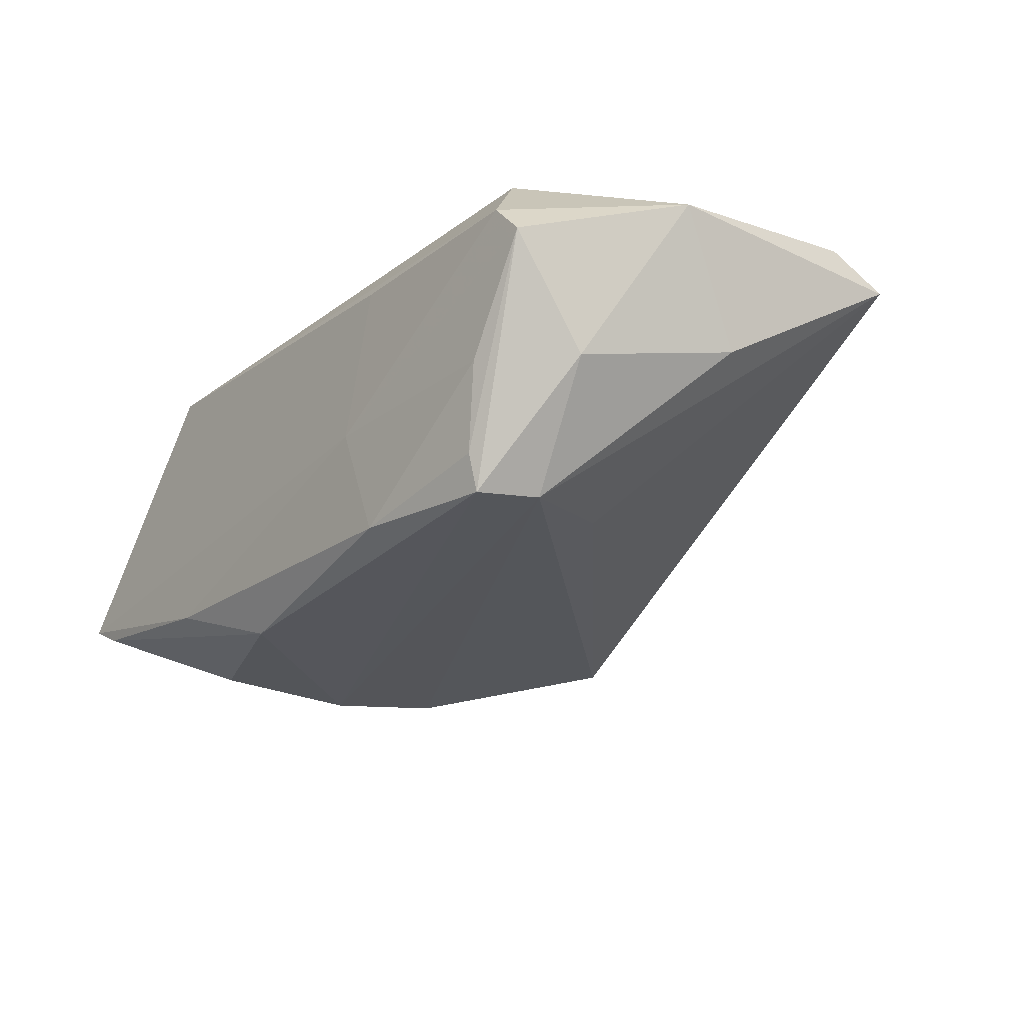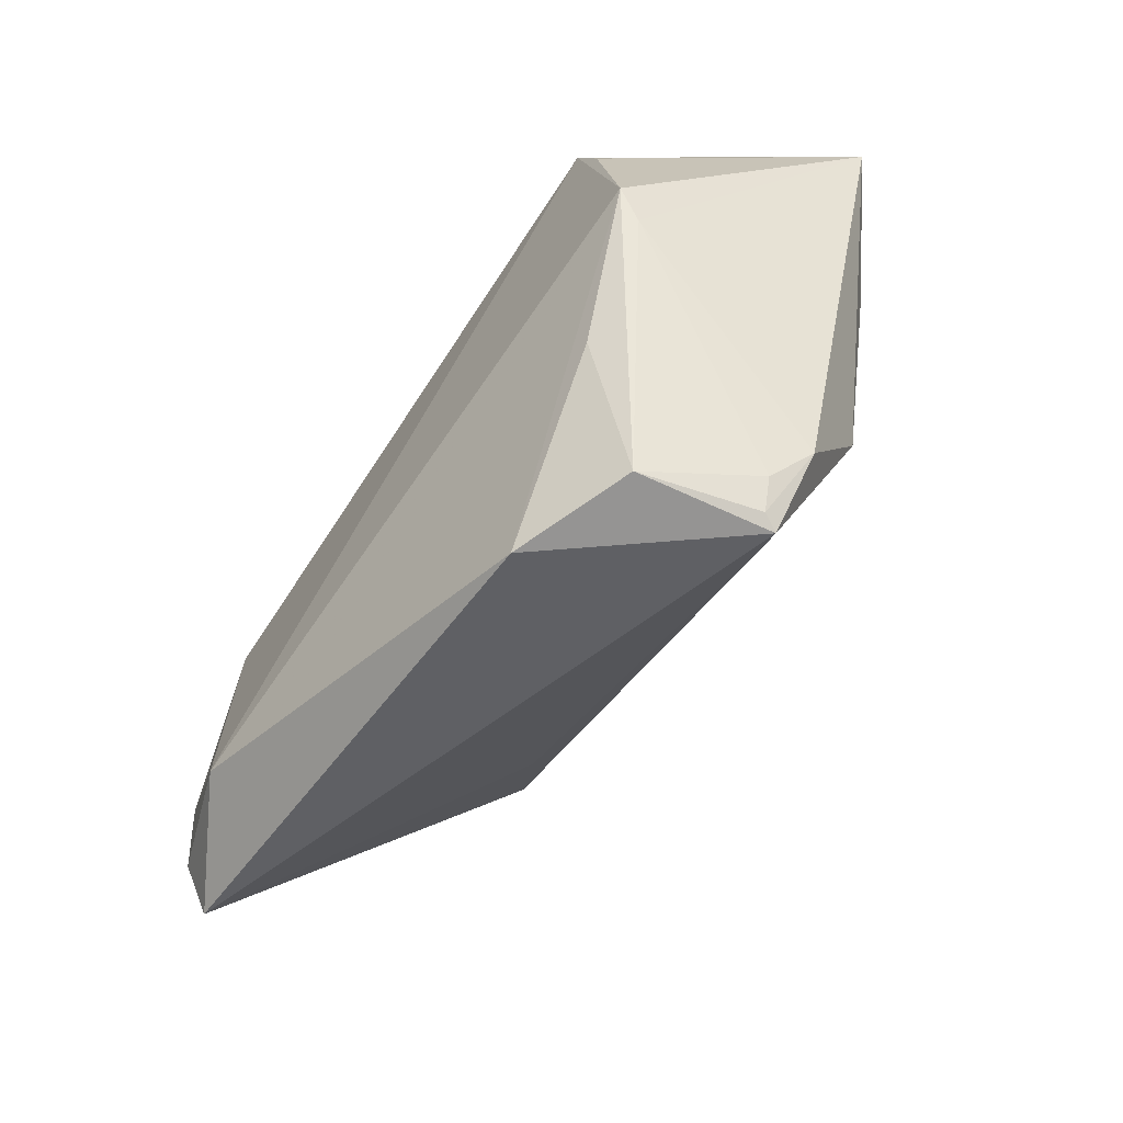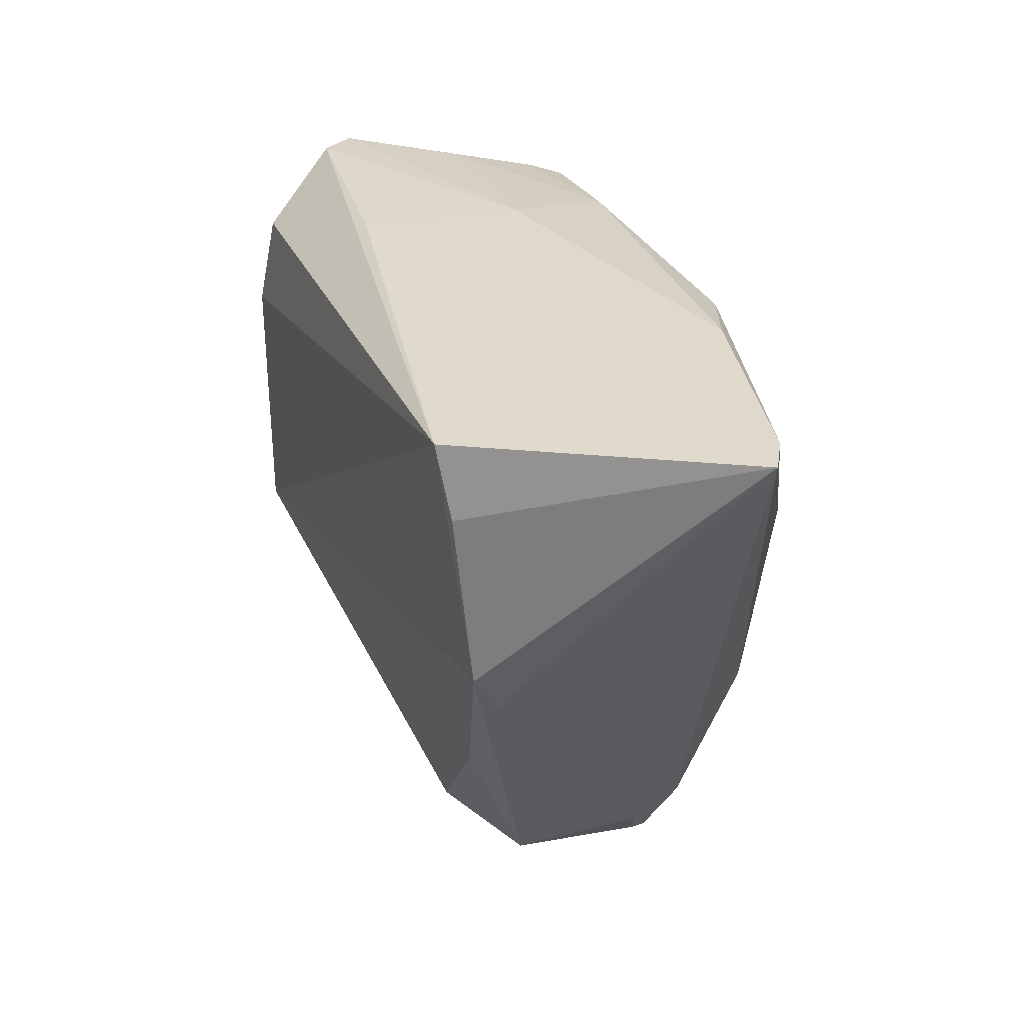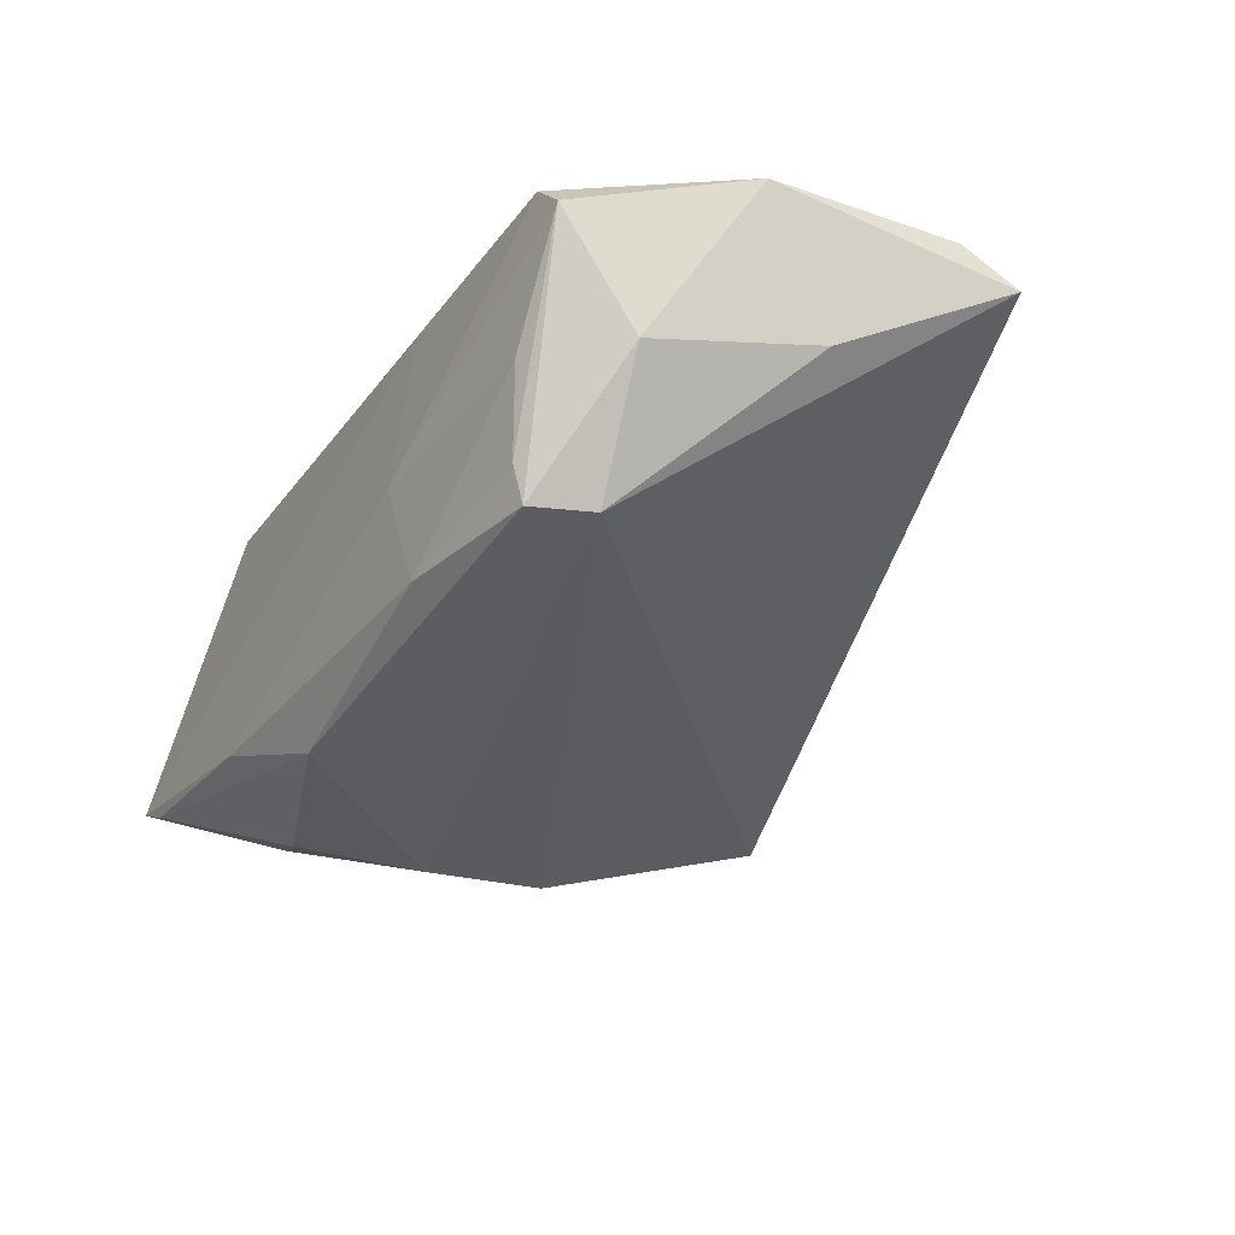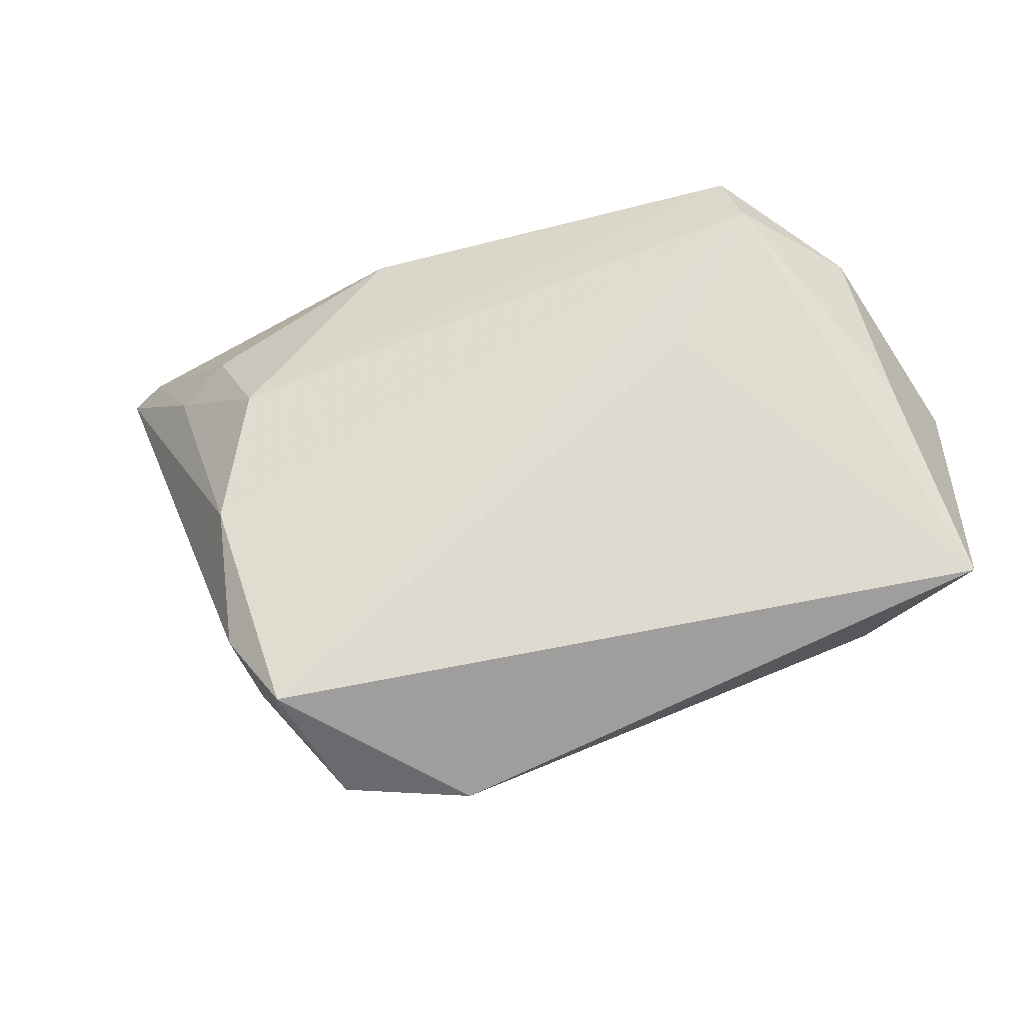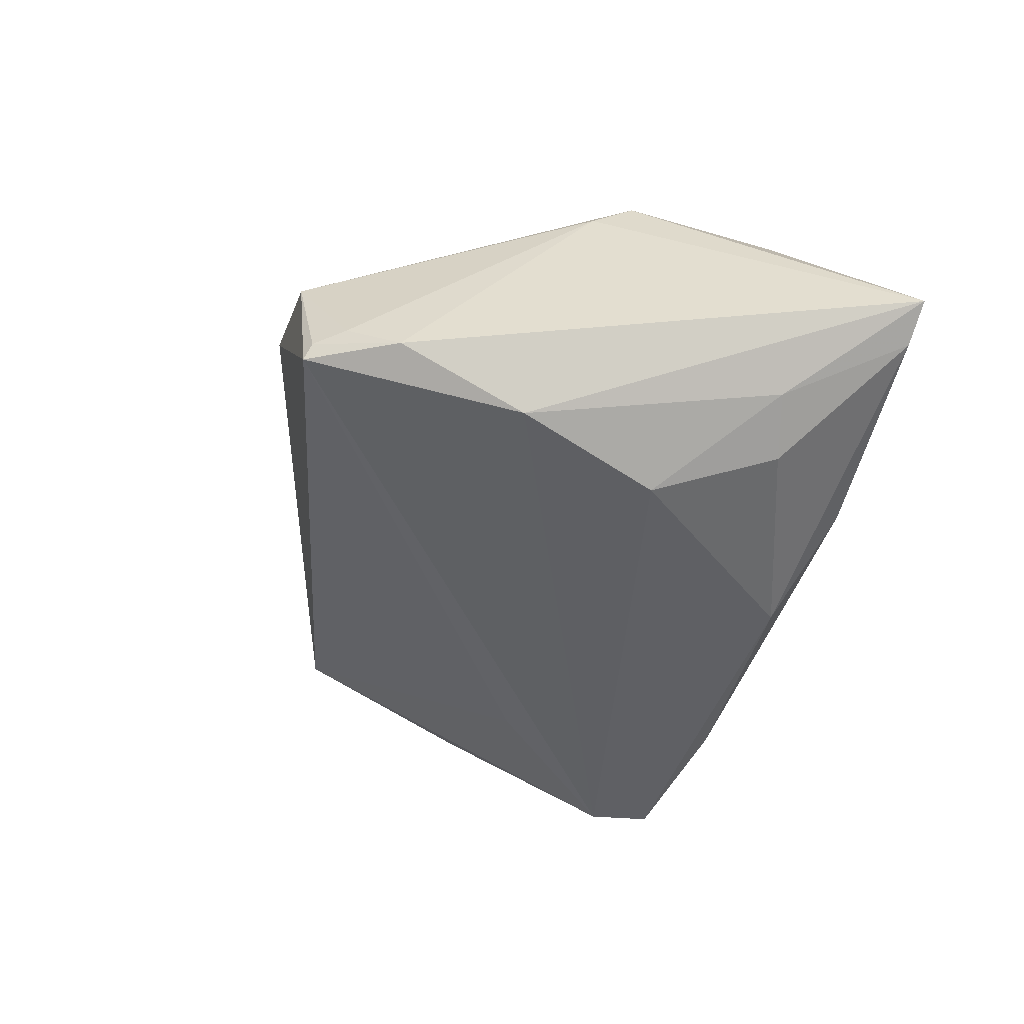
<metadata>
{"format":"obj","ext":"obj","renderer":"f3d","projection":"perspective","resolution":1024,"background":"white","views":[{"elev":-26.3,"azim":-125.4,"up":"+Z"},{"elev":-68.0,"azim":55.2,"up":"+Y"},{"elev":31.7,"azim":69.4,"up":"+Y"},{"elev":-36.0,"azim":-119.4,"up":"+Z"},{"elev":-50.3,"azim":-161.8,"up":"+Y"},{"elev":-45.1,"azim":74.1,"up":"+Z"}]}
</metadata>
<code>
v 0.05048 0.02691 -0.01269
v -0.03655 0.01513 -0.02203
v -0.03851 0.008691 0.01933
v -0.03447 0.02215 -0.02255
v -0.04756 0.02597 0.003577
v -0.03849 -0.02222 0.01933
v 0.05528 0.02723 -0.009979
v 0.0332 -0.01544 -0.01906
v 0.02798 -0.02311 0.01336
v 0.03022 -0.03685 -0.007478
v -0.01748 0.02653 0.01035
v 0.01034 -0.0428 0.01055
v -0.04665 0.01669 -0.008971
v -0.05334 -0.0174 0.01416
v 0.03347 -0.03079 -0.01154
v 0.02678 -0.04129 -0.01041
v -0.03761 0.01952 0.01738
v 0.02602 0.02734 -0.0178
v 0.02427 -0.04226 0.00543
v -0.03839 0.02537 -0.008756
v -0.03508 0.02366 -0.0184
v -0.04927 -0.003295 -0.00307
v -0.04917 -0.01257 0.01657
v -0.02576 -0.0008518 -0.01643
v 0.03587 0.01527 -0.02074
v 0.039 -0.007775 0.01396
v 0.03992 -0.002712 0.01693
v 0.01228 0.02327 -0.02375
v 0.04284 0.0135 -0.01728
v -0.01391 0.02722 -0.008105
v -0.05357 0.006062 0.01132
v -0.05357 -0.02452 0.01053
v -0.04403 0.02639 0.007751
v 0.02928 0.001408 -0.02349
v 0.03532 0.02509 0.01933
v 0.03789 0.01703 0.0184
v -0.01686 0.02521 -0.02088
v 0.02778 -0.04051 -0.0084
f 32 16 12
f 24 16 32
f 7 35 36
f 36 27 7
f 35 27 36
f 12 16 19
f 33 17 35
f 33 5 31
f 31 17 33
f 6 32 12
f 12 27 6
f 6 27 35
f 2 16 24
f 24 32 2
f 9 27 12
f 12 19 9
f 9 19 27
f 27 19 26
f 7 27 26
f 26 15 7
f 15 26 10
f 10 26 19
f 11 35 7
f 11 33 35
f 31 32 14
f 32 6 14
f 1 18 7
f 29 1 7
f 22 32 31
f 22 2 32
f 5 4 13
f 4 2 13
f 2 22 13
f 31 5 13
f 13 22 31
f 38 19 16
f 38 10 19
f 16 15 38
f 15 10 38
f 35 17 3
f 3 6 35
f 3 17 31
f 34 2 4
f 23 14 6
f 6 3 23
f 31 14 23
f 23 3 31
f 21 37 4
f 21 20 37
f 21 4 5
f 5 20 21
f 18 37 30
f 37 20 30
f 30 20 5
f 5 33 30
f 33 11 30
f 7 18 30
f 30 11 7
f 8 34 29
f 7 15 8
f 8 29 7
f 8 15 16
f 16 2 8
f 2 34 8
f 4 37 28
f 28 34 4
f 28 37 18
f 18 1 28
f 25 28 1
f 34 28 25
f 1 29 25
f 29 34 25

</code>
